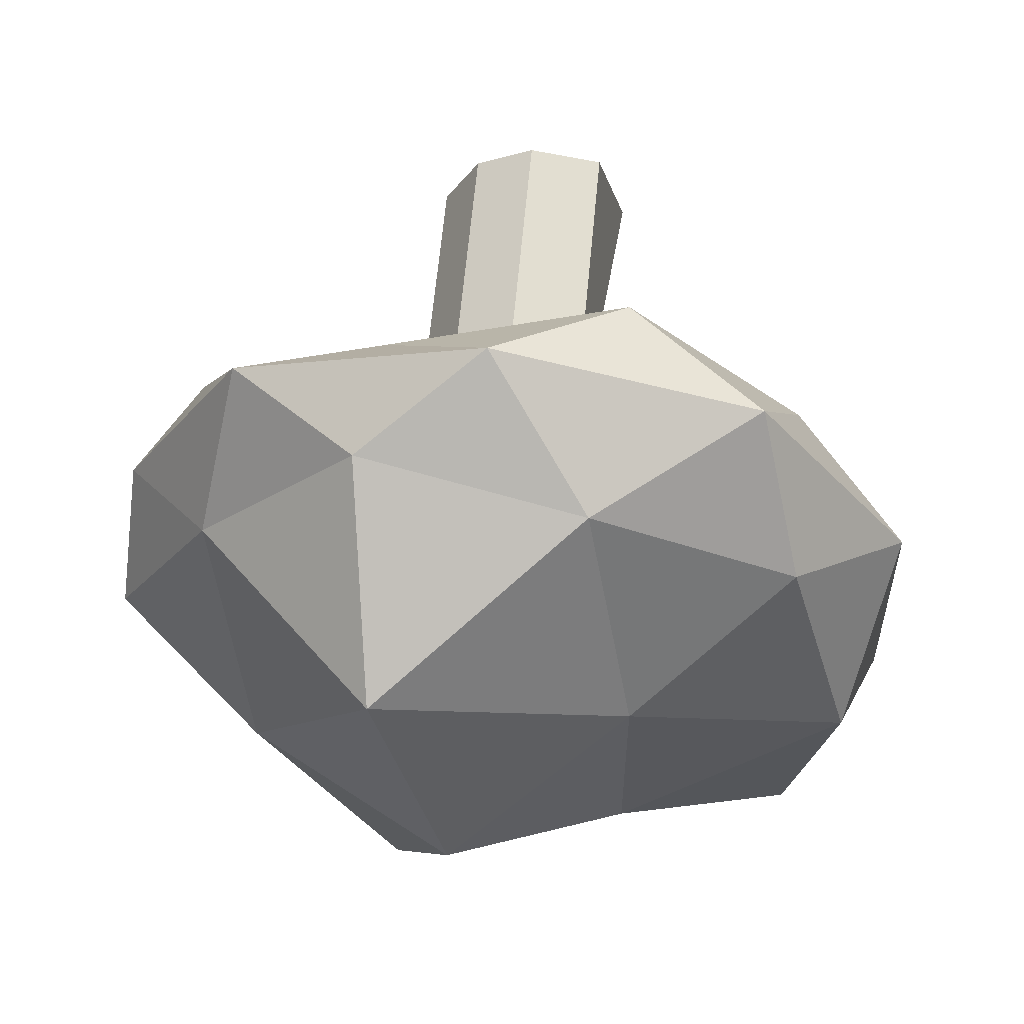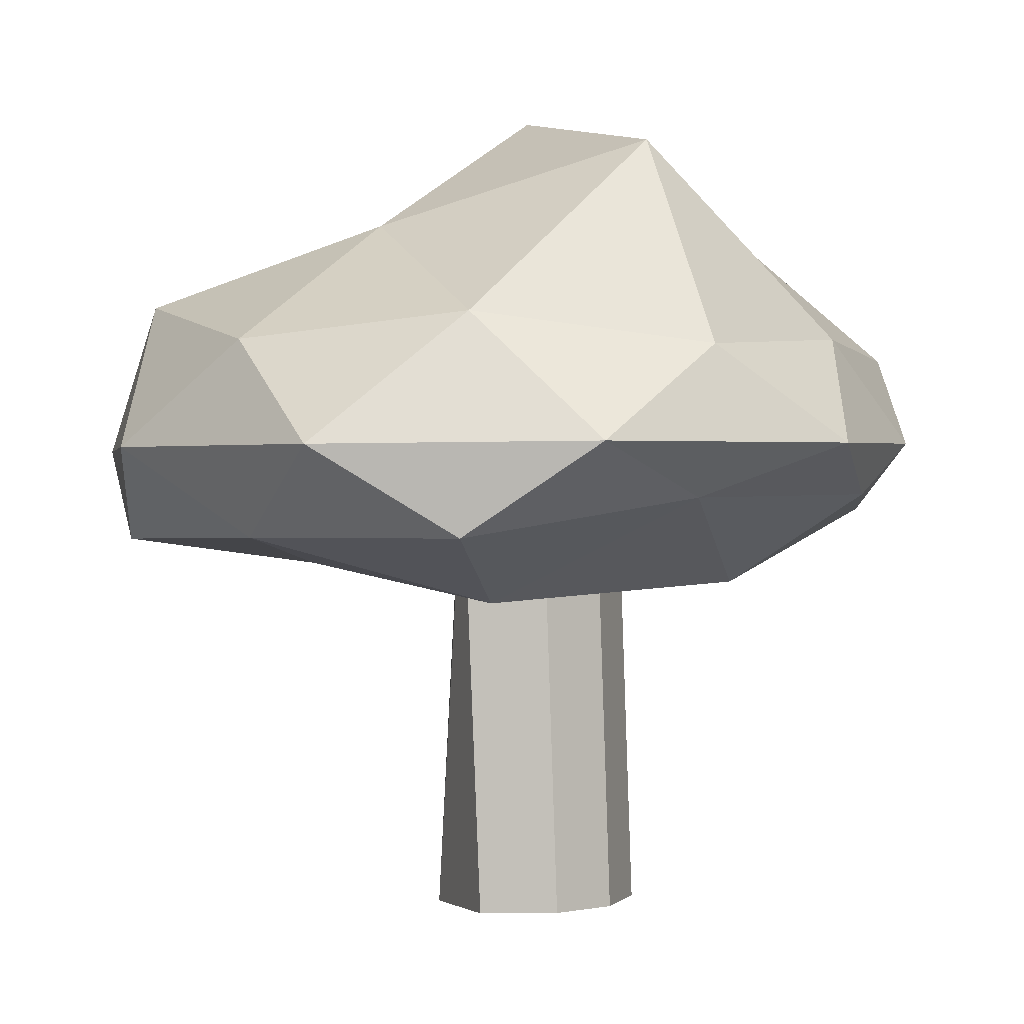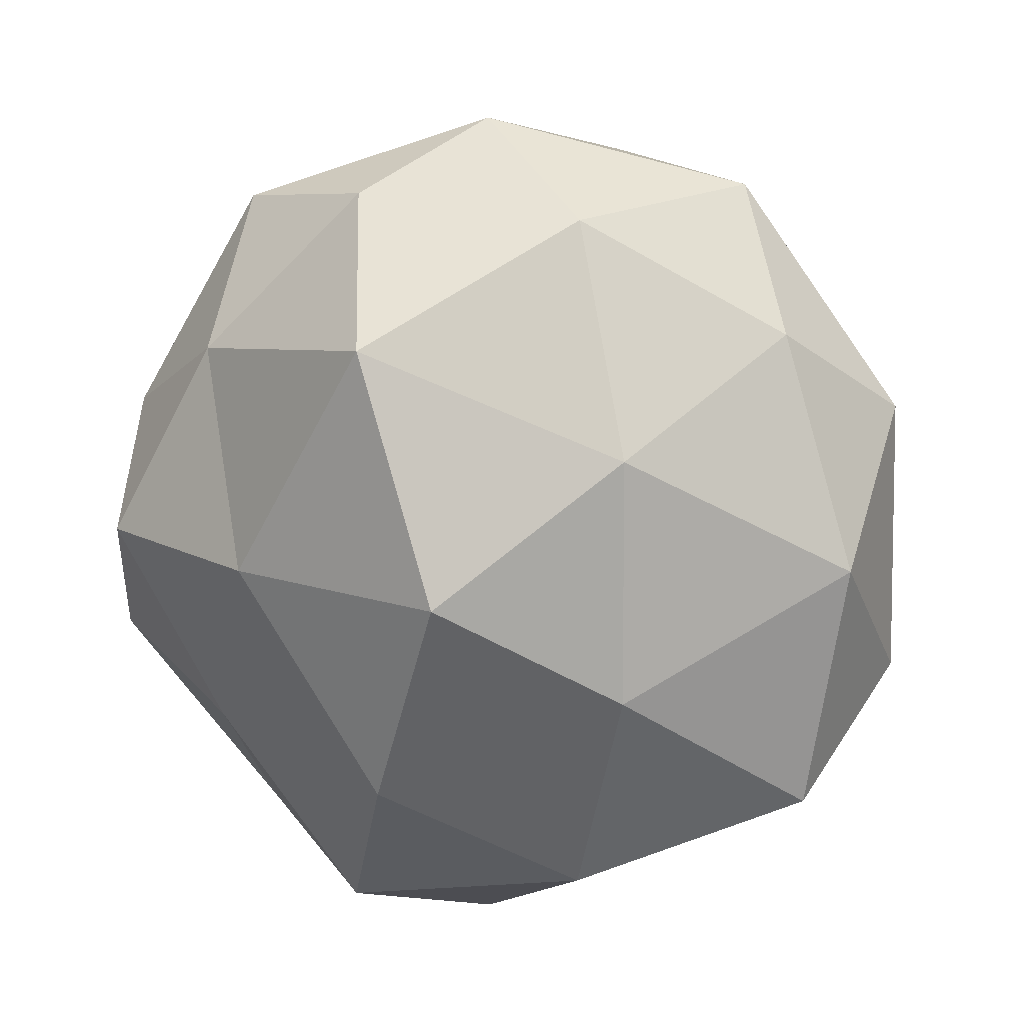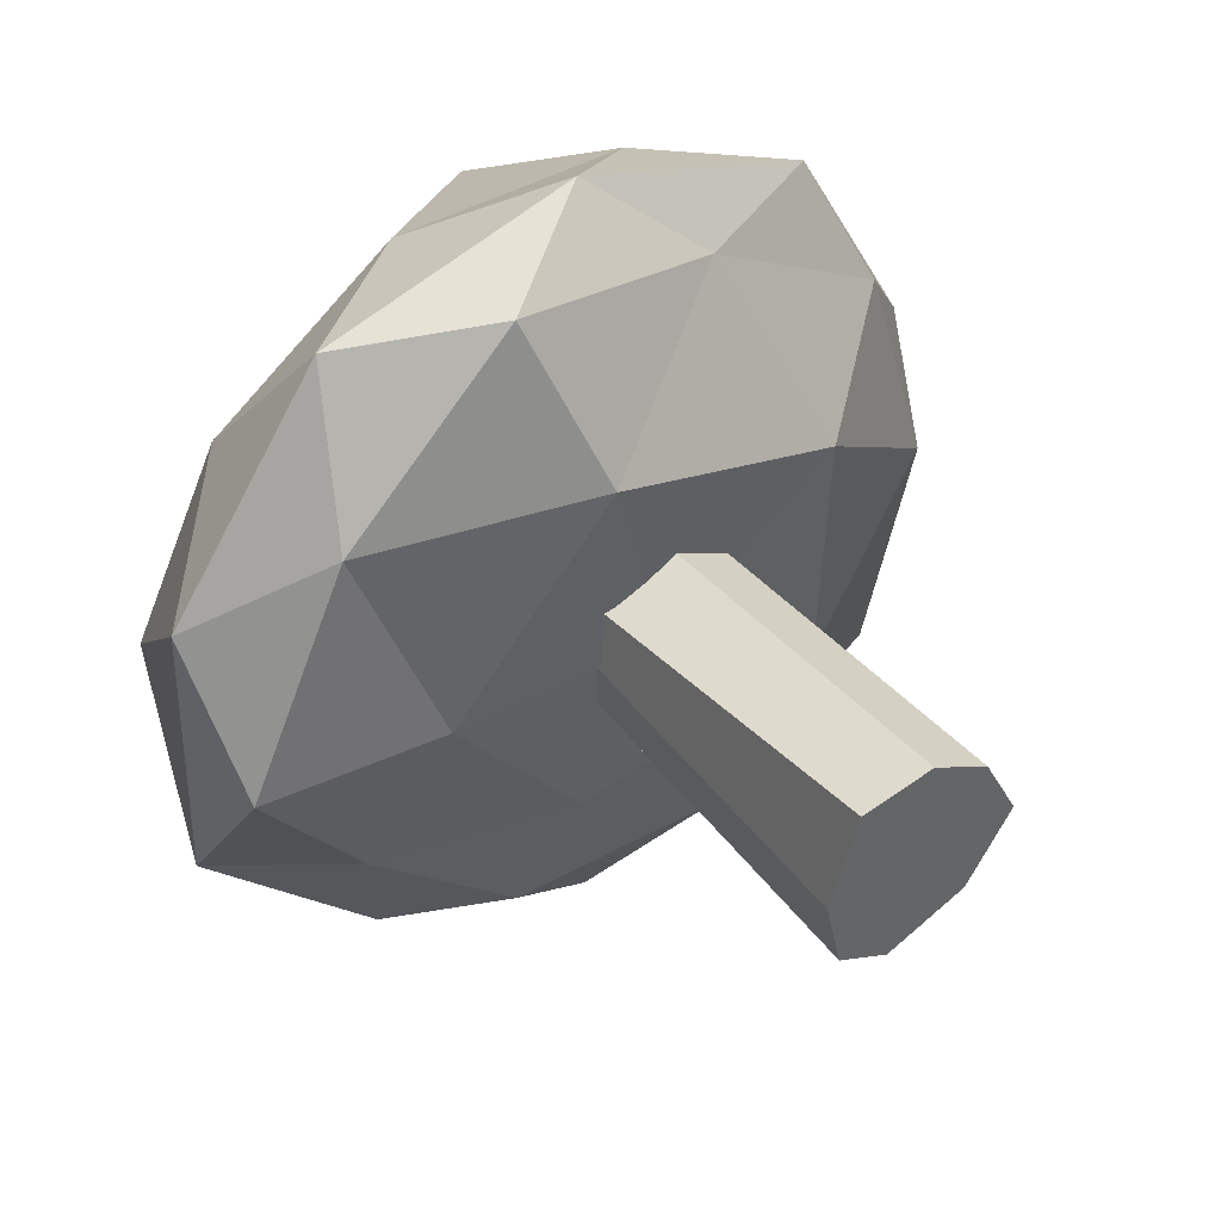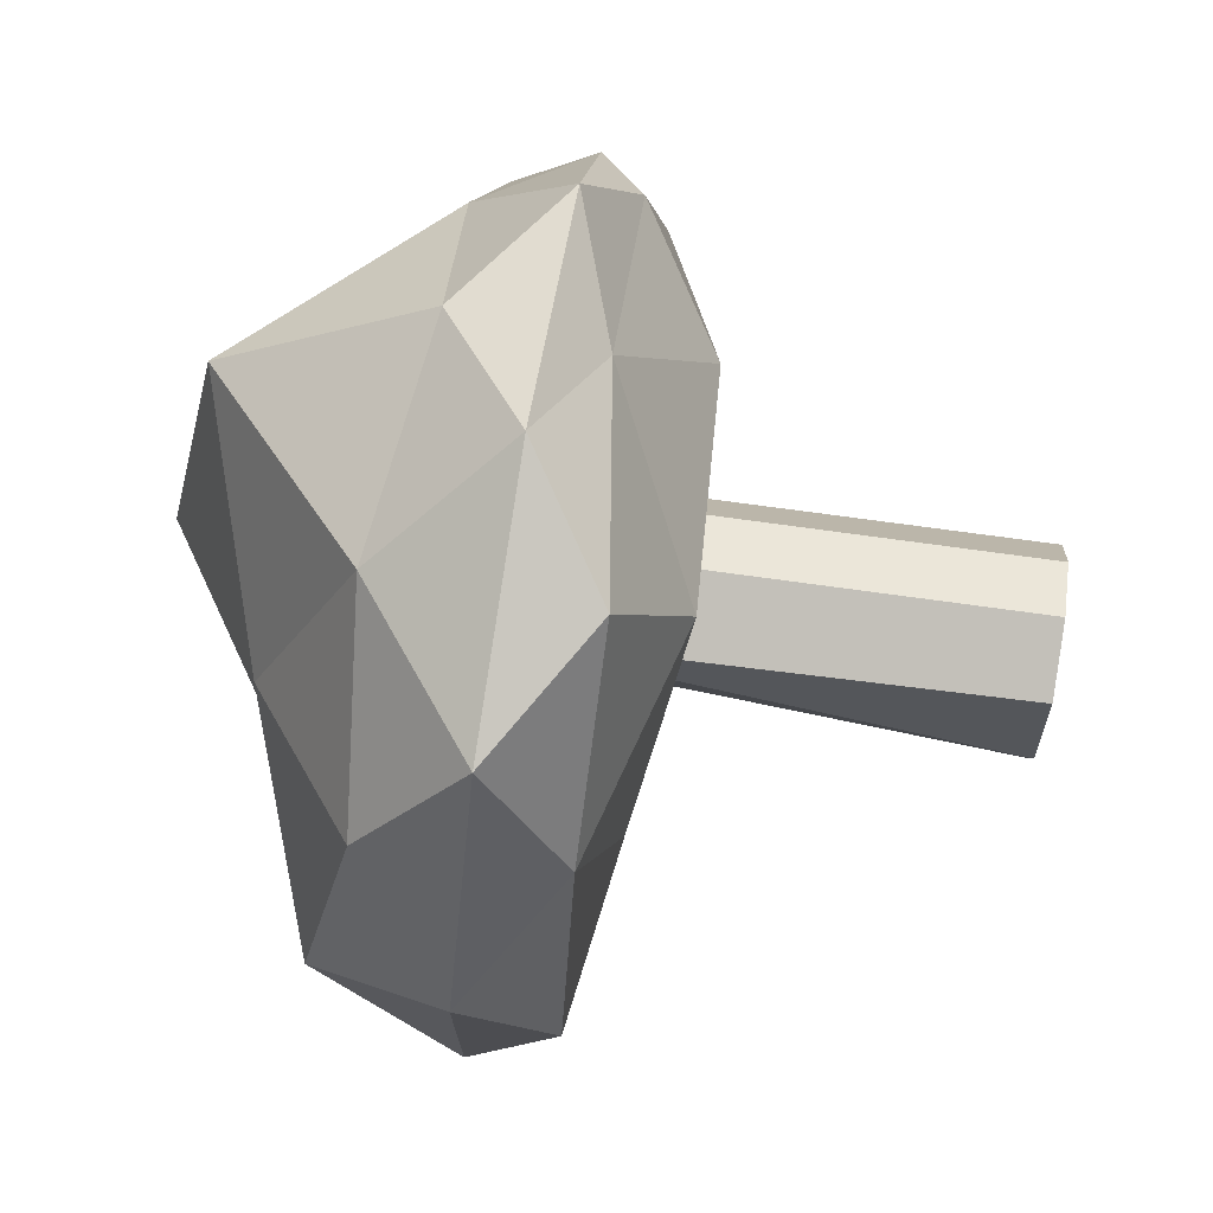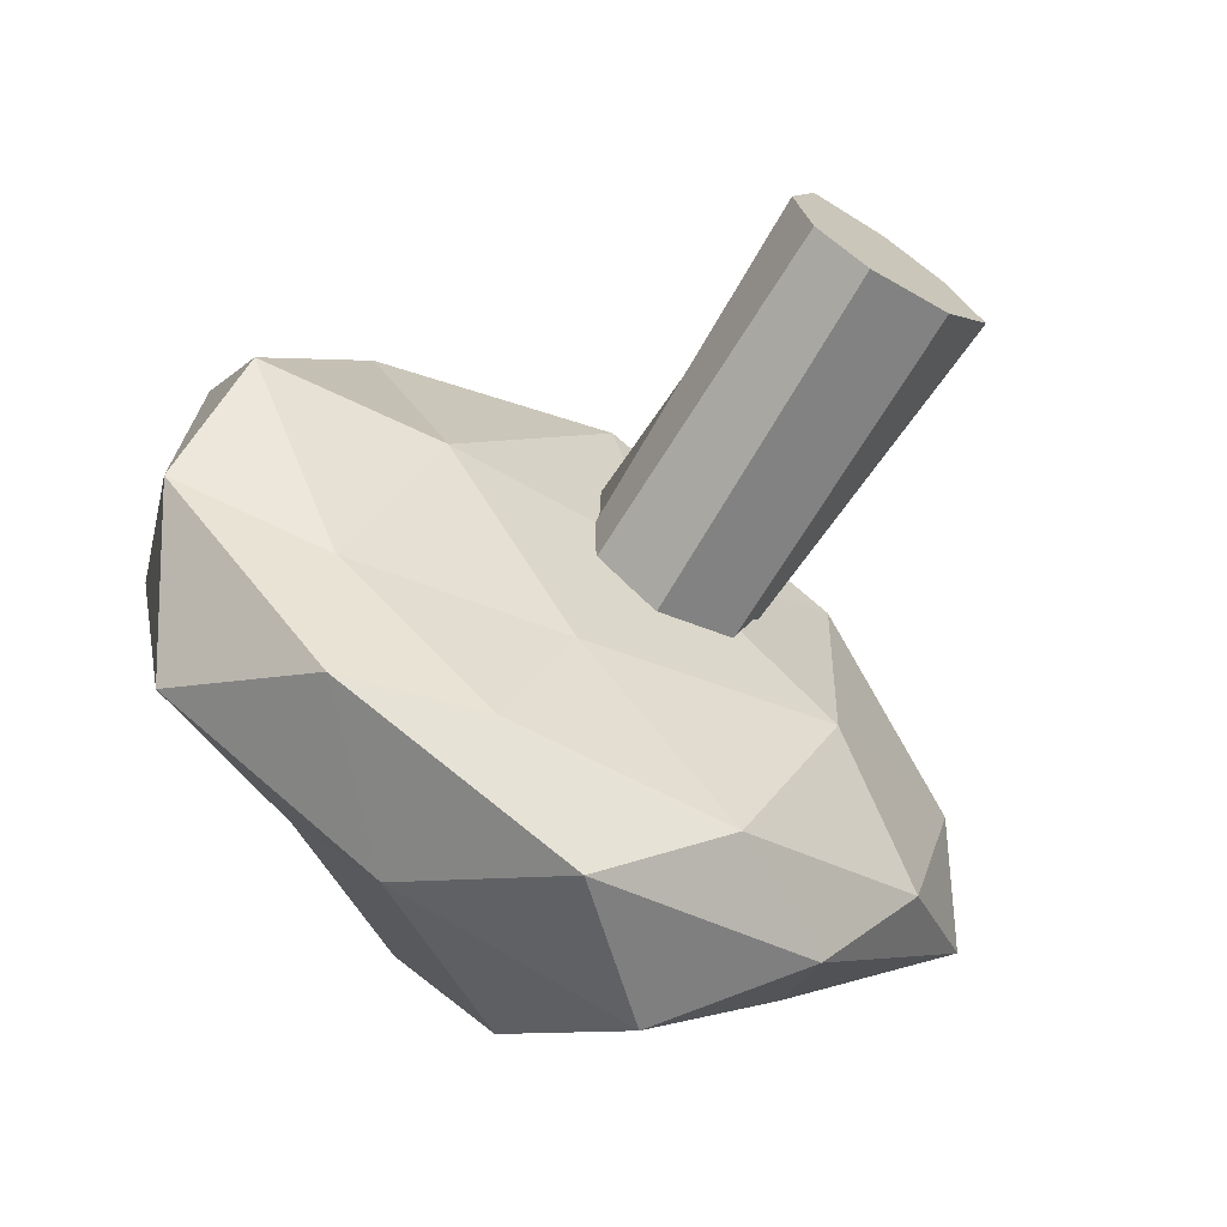
<metadata>
{"format":"obj","ext":"obj","renderer":"f3d","projection":"perspective","resolution":1024,"background":"white","views":[{"elev":61.2,"azim":-172.8,"up":"+Z"},{"elev":0.4,"azim":-9.1,"up":"+Y"},{"elev":14.7,"azim":-171.3,"up":"+Z"},{"elev":42.5,"azim":-36.5,"up":"+Z"},{"elev":74.9,"azim":-80.4,"up":"+Z"},{"elev":-70.3,"azim":-33.0,"up":"+Z"}]}
</metadata>
<code>
o Cylinder
v -0.001248 0.02073 0.000147
v 0.0192 0.02658 0.015
v -0.009834 0.02385 0.02658
v -0.02939 0.02346 0.000147
v -0.009034 0.02667 -0.02382
v 0.01965 0.02597 -0.01504
v 0.006723 0.03613 0.02468
v -0.02275 0.03663 0.01577
v -0.0249 0.03834 -0.01704
v 0.007381 0.0375 -0.02641
v 0.0248 0.03629 0.000147
v -0.001248 0.05306 0.000147
v -0.006166 0.01938 0.01528
v 0.01142 0.02054 0.009349
v 0.006102 0.02636 0.02277
v 0.02316 0.02551 0.000147
v 0.01127 0.02136 -0.008947
v -0.01664 0.02173 0.000147
v -0.02203 0.02377 0.01525
v -0.005877 0.02356 -0.0141
v -0.02014 0.02695 -0.01358
v 0.006333 0.02535 -0.02318
v 0.02433 0.03012 0.008469
v 0.02608 0.02991 -0.008733
v -0.001248 0.02986 0.02932
v 0.01574 0.02989 0.02352
v -0.03024 0.02971 0.009574
v -0.0193 0.02969 0.02499
v -0.01802 0.02993 -0.02294
v -0.03061 0.02967 -0.0094
v 0.01497 0.03004 -0.02216
v -0.001244 0.02974 -0.03007
v 0.01748 0.03706 0.01375
v -0.008821 0.03812 0.02345
v -0.02767 0.03962 0.000147
v -0.009053 0.03871 -0.02387
v 0.01722 0.03681 -0.01327
v 0.004043 0.05 0.01643
v 0.01341 0.04563 0.000147
v -0.01273 0.0448 0.008489
v -0.01284 0.04503 -0.008273
v 0.003596 0.04743 -0.01476
v -0.002653 -0.002465 -0.00705
v -0.001248 0.02409 -0.006515
v 0.003168 -0.002465 -0.005018
v 0.003917 0.02409 -0.005018
v 0.006484 -0.002465 -0.000205
v 0.005516 0.02409 0.000147
v 0.003917 -0.002465 0.004662
v 0.002954 0.02409 0.00507
v -0.000297 -0.002465 0.007104
v -0.001248 0.02409 0.007452
v -0.005578 -0.002465 0.006421
v -0.006413 0.02409 0.004866
v -0.007618 -0.002465 0.000147
v -0.006201 0.02409 0.000147
v -0.006413 -0.002465 -0.005018
v -0.005717 0.02409 -0.003664
f 1 14 13
f 2 14 16
f 1 13 18
f 1 18 20
f 1 20 17
f 2 16 23
f 3 15 25
f 4 19 27
f 5 21 29
f 6 22 31
f 2 23 26
f 3 25 28
f 4 27 30
f 5 29 32
f 6 31 24
f 7 33 38
f 8 34 40
f 9 35 41
f 10 36 42
f 11 37 39
f 39 42 12
f 39 37 42
f 37 10 42
f 42 41 12
f 42 36 41
f 36 9 41
f 41 40 12
f 41 35 40
f 35 8 40
f 40 38 12
f 40 34 38
f 34 7 38
f 38 39 12
f 38 33 39
f 33 11 39
f 24 37 11
f 24 31 37
f 31 10 37
f 32 36 10
f 32 29 36
f 29 9 36
f 30 35 9
f 30 27 35
f 27 8 35
f 28 34 8
f 28 25 34
f 25 7 34
f 26 33 7
f 26 23 33
f 23 11 33
f 31 32 10
f 31 22 32
f 22 5 32
f 29 30 9
f 29 21 30
f 21 4 30
f 27 28 8
f 27 19 28
f 19 3 28
f 25 26 7
f 25 15 26
f 15 2 26
f 23 24 11
f 23 16 24
f 16 6 24
f 17 22 6
f 17 20 22
f 20 5 22
f 20 21 5
f 20 18 21
f 18 4 21
f 18 19 4
f 18 13 19
f 13 3 19
f 16 17 6
f 16 14 17
f 14 1 17
f 13 15 3
f 13 14 15
f 14 2 15
f 43 44 46 45
f 45 46 48 47
f 47 48 50 49
f 49 50 52 51
f 51 52 54 53
f 53 54 56 55
f 46 44 58 56 54 52 50 48
f 55 56 58 57
f 57 58 44 43
f 43 45 47 49 51 53 55 57

</code>
